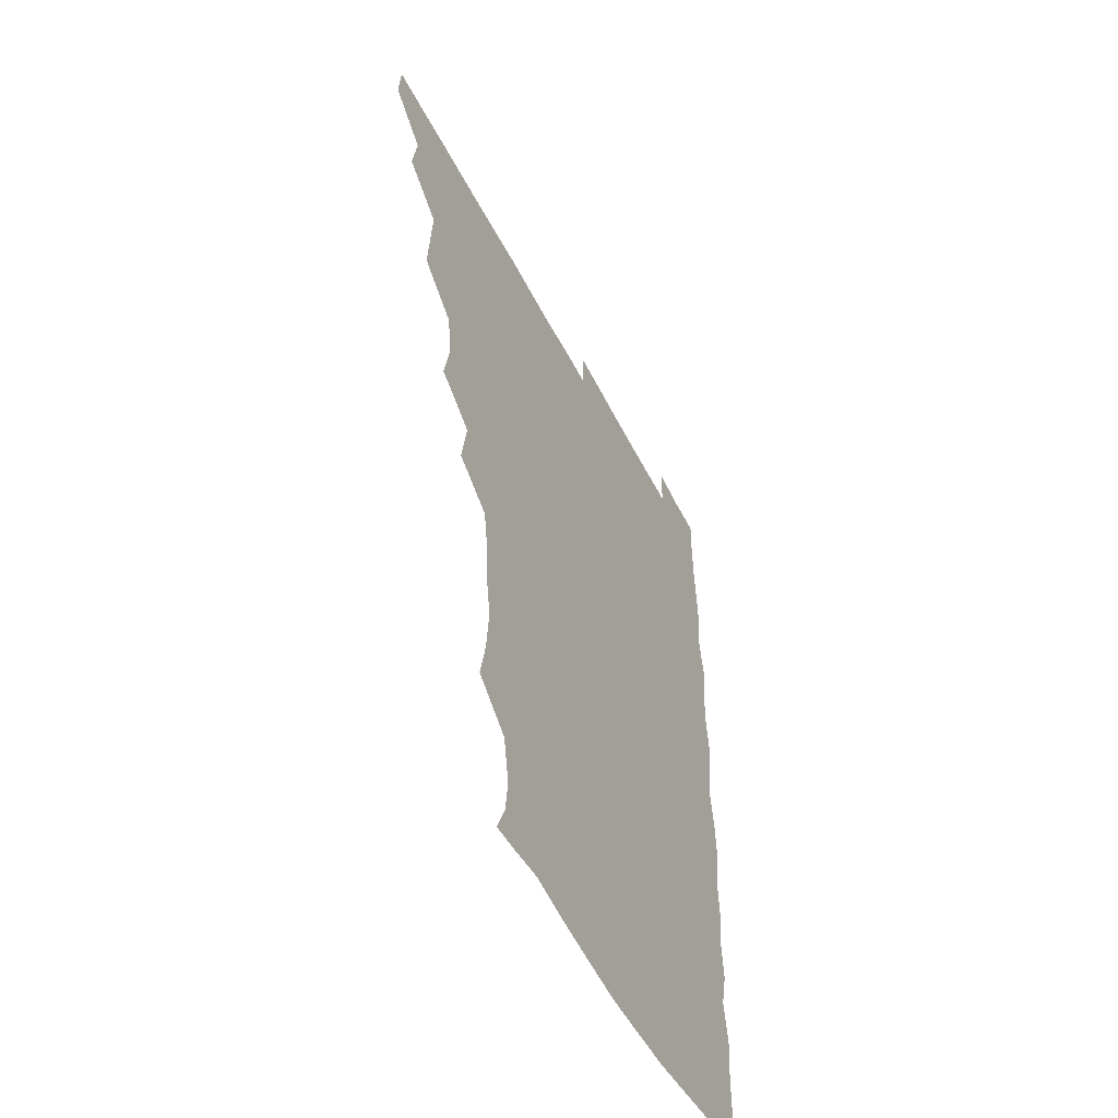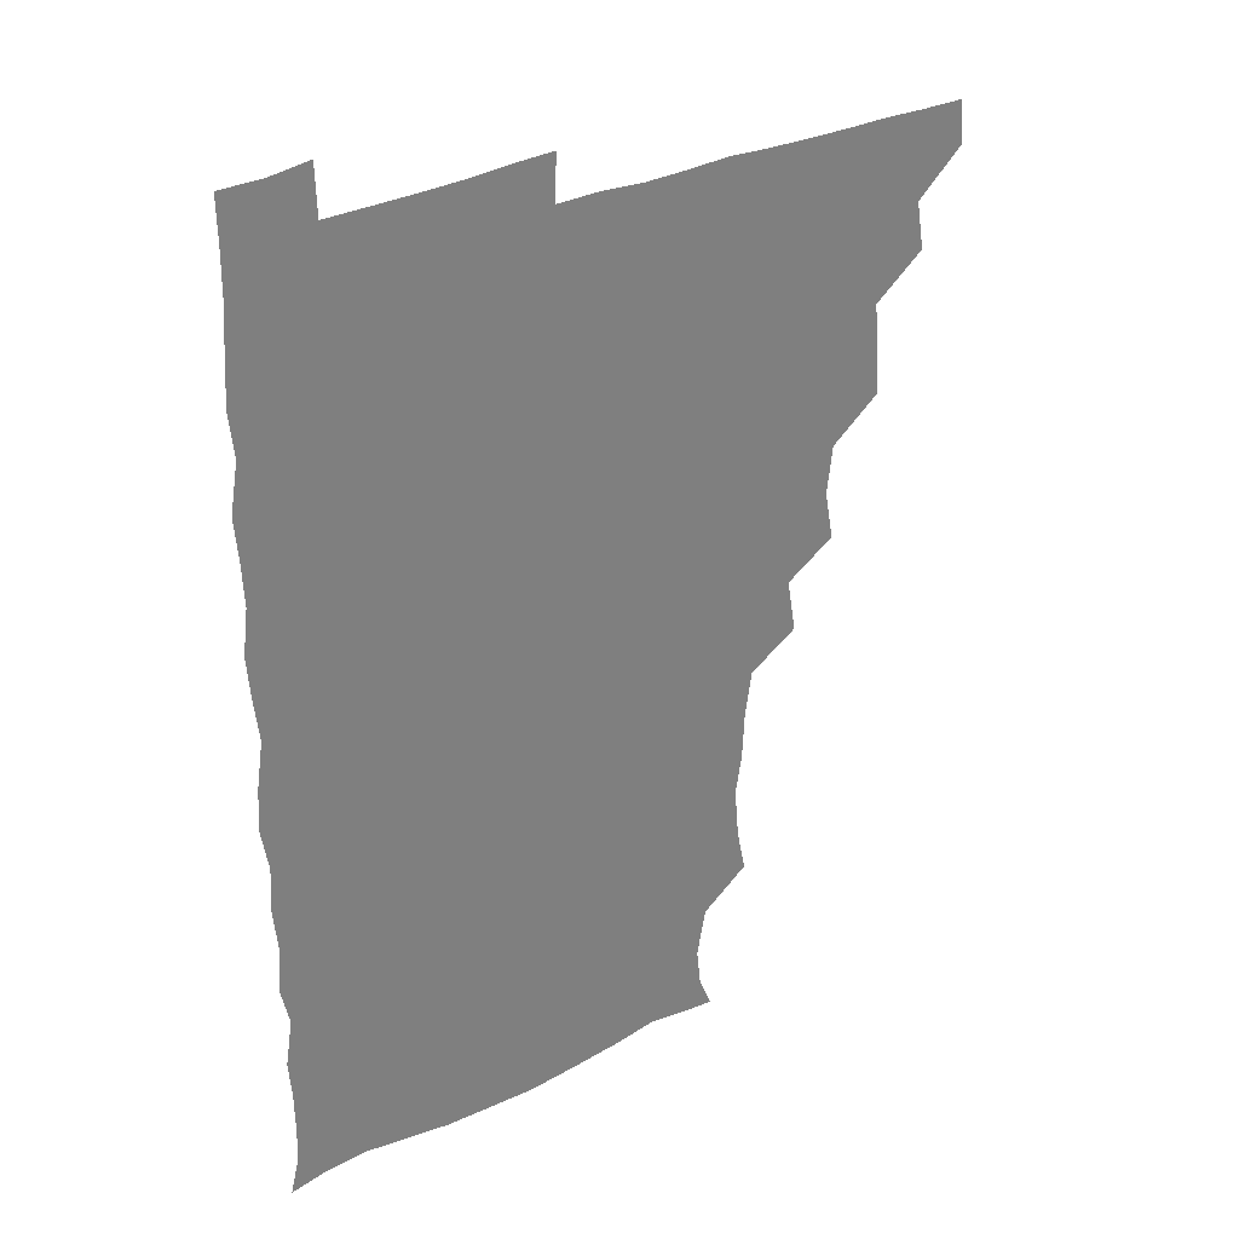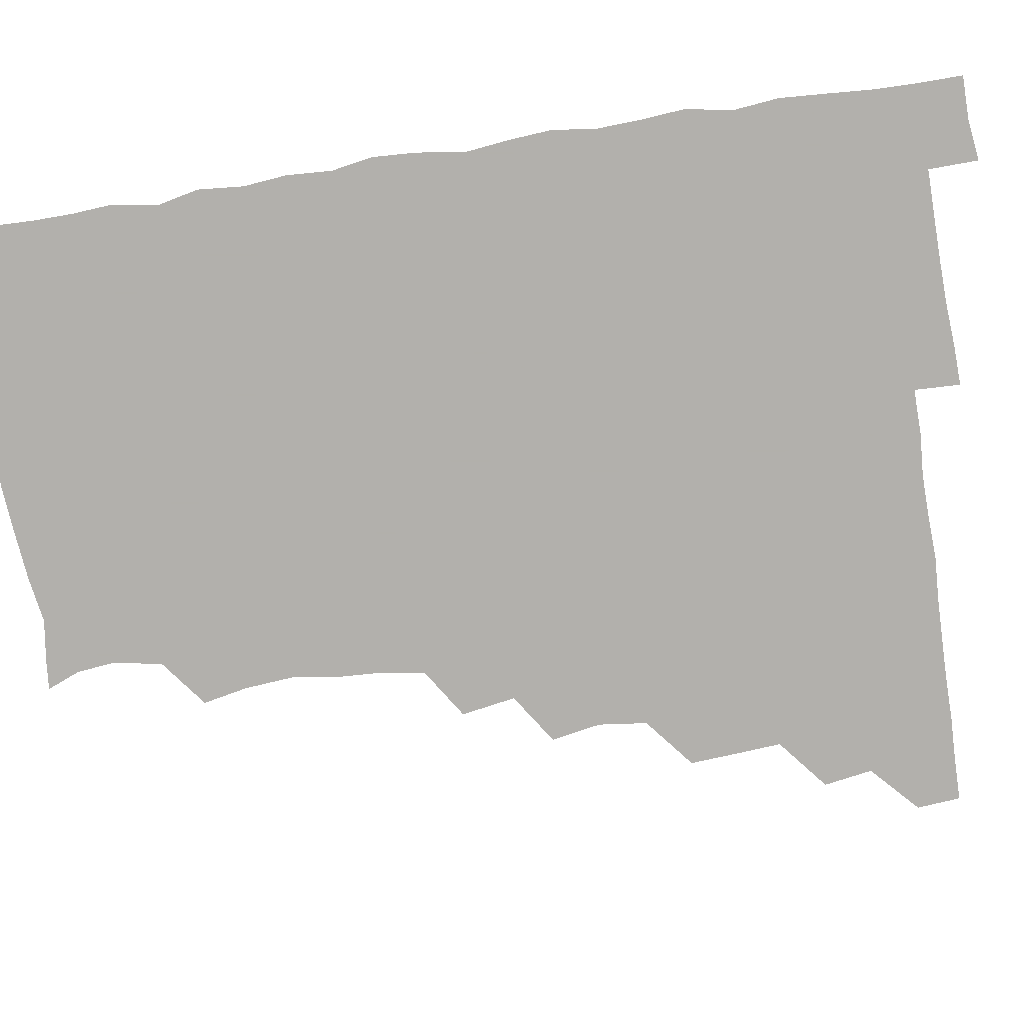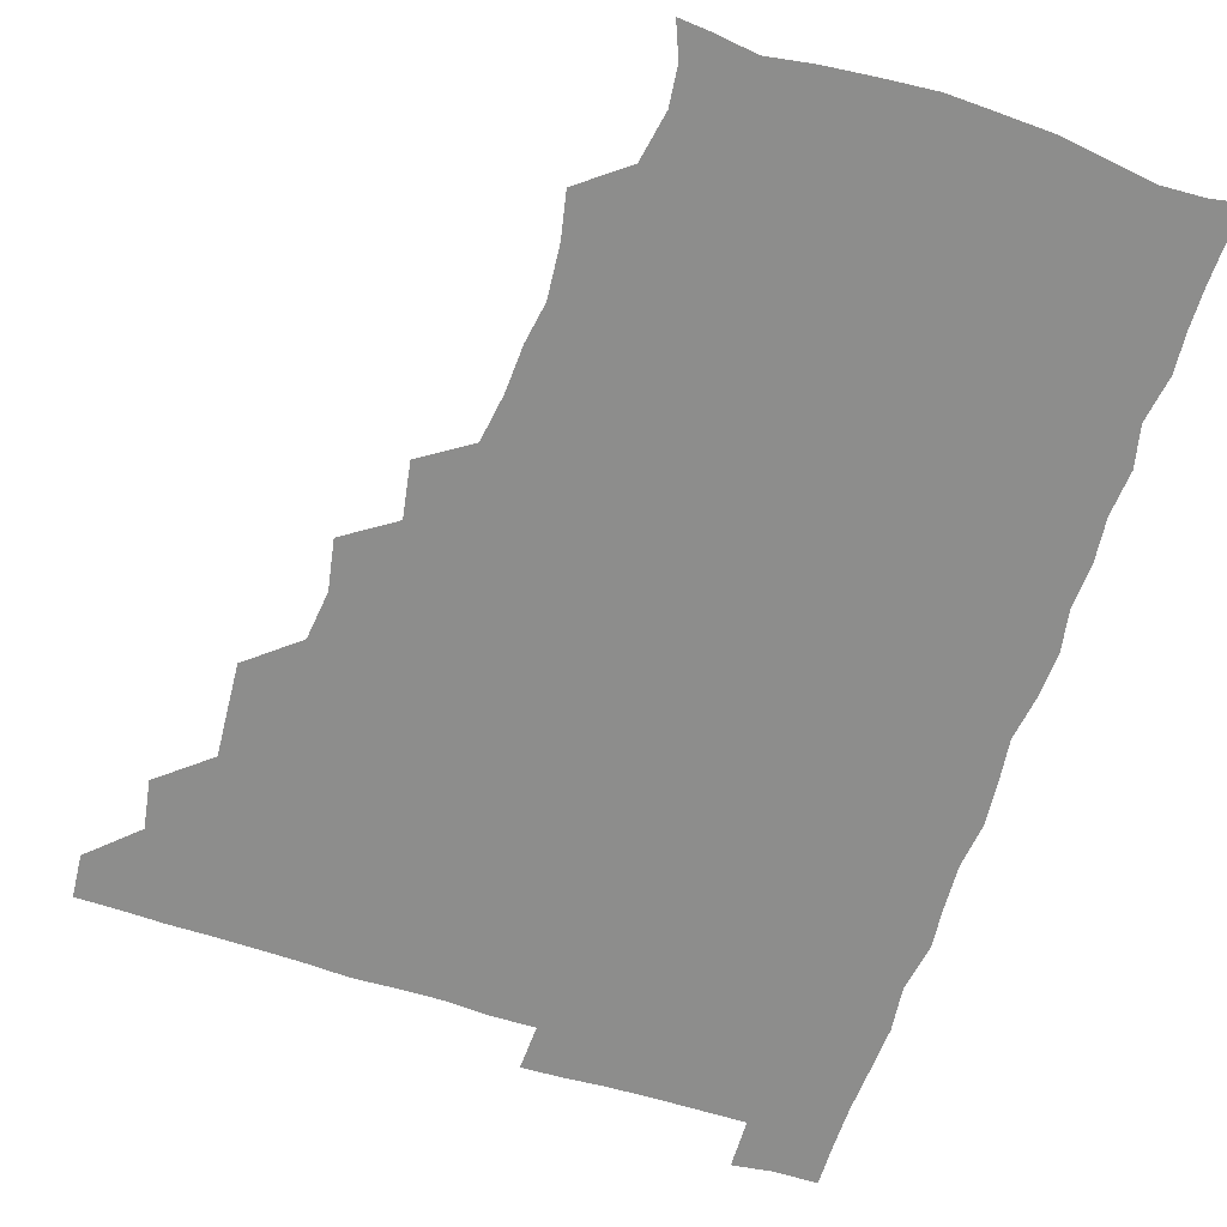
<metadata>
{"format":"obj","ext":"obj","renderer":"f3d","projection":"perspective","resolution":1024,"background":"white","views":[{"elev":-53.3,"azim":-63.3,"up":"+Y"},{"elev":31.8,"azim":145.4,"up":"+Y"},{"elev":-78.6,"azim":98.6,"up":"+Z"},{"elev":-64.5,"azim":-18.1,"up":"+Z"}]}
</metadata>
<code>
v 465 495.3 0
v 466.2 510.4 0
v 478.5 463.3 0
v 481.3 480.2 0
v 481.5 495.7 0
v 481.7 510.5 0
v 493.7 416.9 0
v 494.7 431.7 0
v 496 449 0
v 496.5 465.7 0
v 497.4 480.9 0
v 496.6 495.9 0
v 496.1 511 0
v 509.8 368.9 0
v 512.9 386.1 0
v 510.9 402.9 0
v 513 421.6 0
v 512.2 436.7 0
v 512.7 451.9 0
v 513.3 467 0
v 512.2 481.1 0
v 511.9 495.7 0
v 511.2 510.9 0
v 524 338.6 0
v 527.2 357.4 0
v 527.3 375 0
v 527.6 391.1 0
v 527.3 406.7 0
v 526.5 420.8 0
v 526 435.4 0
v 526.9 451.5 0
v 527.1 466.5 0
v 526.7 481 0
v 526.5 495.8 0
v 526.1 511.1 0
v 542 248 0
v 545.1 263.4 0
v 546.6 281.2 0
v 544.4 295 0
v 543.6 311.1 0
v 541.1 327.4 0
v 541.7 345.2 0
v 542.1 360.9 0
v 541.9 376.2 0
v 542.3 392.3 0
v 541.6 406.2 0
v 541.3 421.2 0
v 542.1 437.1 0
v 541.6 451.4 0
v 542.2 466.3 0
v 541.4 481.2 0
v 541.3 495.9 0
v 540.9 511.4 0
v 555.3 194 0
v 559.9 205.3 0
v 561.4 218.6 0
v 558.3 235.4 0
v 558.4 253.6 0
v 558.7 269.3 0
v 558.3 284.4 0
v 558.5 300.6 0
v 557 314.9 0
v 557.1 331.4 0
v 556.2 345.6 0
v 557 362.3 0
v 557.1 377.4 0
v 555.9 390.9 0
v 556.9 407.2 0
v 557 422.3 0
v 556.7 436.8 0
v 557.1 452 0
v 556.4 466.4 0
v 556.9 480.8 0
v 556.3 495.7 0
v 555.4 512.1 0
v 565.7 194.9 0
v 569.9 206 0
v 573.9 226.1 0
v 573.2 242 0
v 573.3 257.4 0
v 571.9 270.3 0
v 572.1 286.3 0
v 572.7 303.8 0
v 572.9 317.6 0
v 571.9 332.2 0
v 572.1 347.6 0
v 571.4 361.7 0
v 572 378.4 0
v 572.1 392.7 0
v 571.2 406.4 0
v 571.8 422.7 0
v 571.8 437.1 0
v 571.6 451.6 0
v 571.3 466.2 0
v 571.7 480.7 0
v 571.1 495.9 0
v 570.5 511.4 0
v 580.3 196.8 0
v 586.5 213.6 0
v 587.4 227.1 0
v 587.2 242.5 0
v 587.2 258.6 0
v 586.8 273 0
v 587.4 287.5 0
v 586.6 301.5 0
v 587.1 319.8 0
v 586.4 331.4 0
v 586.7 347.7 0
v 586.5 362.2 0
v 586.3 376.7 0
v 586.6 392.8 0
v 586.3 406.7 0
v 586.3 421.6 0
v 586.4 436.9 0
v 586.3 451.4 0
v 586.4 466.2 0
v 586.3 481 0
v 586 496.1 0
v 585.8 511.1 0
v 596.1 194.3 0
v 600.9 212.7 0
v 602 228.7 0
v 601.9 243.1 0
v 601.7 256.7 0
v 600.9 270.2 0
v 601.1 288.3 0
v 602.3 303.4 0
v 601.3 317.3 0
v 601.3 332.1 0
v 601.4 348.4 0
v 601.4 362.9 0
v 601.3 376.9 0
v 601.2 392.3 0
v 601.5 407.6 0
v 601.3 422 0
v 601.3 436.9 0
v 601.3 451.4 0
v 601.4 466.1 0
v 601.6 480.8 0
v 601.6 495.4 0
v 600.7 512.1 0
v 613.3 192.5 0
v 616.1 213 0
v 616.7 227.9 0
v 615.9 243 0
v 616.6 259.2 0
v 616.5 274.2 0
v 616.3 286.1 0
v 616 304.8 0
v 616.1 317.3 0
v 616.3 333.3 0
v 616.1 347.7 0
v 616.1 362 0
v 616.1 378 0
v 616.1 392.8 0
v 616.1 407.5 0
v 616.2 421.9 0
v 616 436.4 0
v 616.2 451.3 0
v 616.7 466.5 0
v 616.7 480.7 0
v 616.5 495.4 0
v 616.2 511.8 0
v 615.7 527.7 0
v 630.5 191.1 0
v 630.6 212 0
v 630.7 230.3 0
v 631.1 243.3 0
v 631.3 259.3 0
v 630.9 272.4 0
v 631.4 288.3 0
v 630.8 302.8 0
v 630.7 317.9 0
v 630.8 333.8 0
v 631 346.9 0
v 630.8 362.7 0
v 630.8 377.7 0
v 630.8 392.5 0
v 630.8 407.1 0
v 631 423.4 0
v 631 437 0
v 631.1 451.4 0
v 631.2 466.4 0
v 631.3 480.9 0
v 631.3 495.5 0
v 630.9 511.2 0
v 629.3 527.2 0
v 647.1 191.6 0
v 645.7 213.4 0
v 646.2 227.2 0
v 645.5 242.3 0
v 645.5 259 0
v 645.5 273.1 0
v 645.8 288.9 0
v 645.5 304 0
v 645.8 316.9 0
v 645.3 332.8 0
v 645.5 348.2 0
v 645.6 362.6 0
v 645.5 377.6 0
v 645.5 392.4 0
v 645.4 408.5 0
v 645.6 422.5 0
v 645.7 436.9 0
v 645.9 451.6 0
v 645.9 466.7 0
v 646 481.1 0
v 646.1 495.7 0
v 646.8 509.5 0
v 644.3 526.2 0
v 664 192.3 0
v 660.9 211.6 0
v 660.3 229.1 0
v 660.6 242.1 0
v 659.5 259.4 0
v 660.4 272.1 0
v 659.7 289.6 0
v 659.9 303.7 0
v 660.3 317.7 0
v 659.9 333.2 0
v 659.7 348.4 0
v 660.5 361.9 0
v 660.3 377.4 0
v 660.8 391.2 0
v 660 407.9 0
v 660.2 422.3 0
v 660.8 436.3 0
v 660.5 451.9 0
v 660.4 466.8 0
v 660.8 481.2 0
v 660.9 495.8 0
v 660.9 510.3 0
v 660 525.7 0
v 680.2 194.6 0
v 676.2 212.1 0
v 674.9 228.3 0
v 674.9 243.4 0
v 674.7 257.8 0
v 674.6 273.1 0
v 674 289 0
v 673.9 304 0
v 674.8 317.6 0
v 674.2 333.4 0
v 675.2 347.1 0
v 675 362 0
v 674.3 378.2 0
v 675 392 0
v 674 408.5 0
v 674.7 422.4 0
v 674.9 437.2 0
v 675.5 451.5 0
v 675.2 466.6 0
v 675.2 481.7 0
v 675.7 496 0
v 675.7 510.8 0
v 675.9 525.5 0
v 695.5 196.9 0
v 691.8 211.4 0
v 689.9 227.1 0
v 688.8 243.5 0
v 688.5 258.5 0
v 688.8 272.8 0
v 688.3 288.3 0
v 689.5 301.6 0
v 688.1 318.9 0
v 689.1 332.5 0
v 688.6 348.2 0
v 689.1 362.1 0
v 688.4 377.9 0
v 689.3 392.2 0
v 689.2 407.3 0
v 689.2 422.2 0
v 688.9 437.3 0
v 690 451.5 0
v 689.1 467.5 0
v 689.8 481.6 0
v 689.9 496.2 0
v 690.7 510.8 0
v 691.1 525.4 0
v 691.6 542.7 0
v 710.2 196.2 0
v 706.4 210.2 0
v 705.1 224.8 0
v 704.7 239.7 0
v 702.9 256.5 0
v 703.2 270.5 0
v 703.2 286.3 0
v 702.7 301.5 0
v 703.4 316.2 0
v 703.8 330.7 0
v 705 345.5 0
v 703.3 361.3 0
v 703.4 375.7 0
v 704.9 390.2 0
v 704.1 406 0
v 704.9 420 0
v 703.2 436.7 0
v 705.2 450.4 0
v 703.4 466.7 0
v 703.6 481.5 0
v 704.7 495.8 0
v 705.3 510.6 0
v 705 525.2 0
v 705.8 540.8 0
v 723.2 193.7 0
v 720 206.8 0
v 719.7 219.9 0
v 720 233.5 0
v 721.1 247.1 0
v 718.6 263.2 0
v 721.7 277.2 0
v 720.4 293 0
v 722 308 0
v 721.1 323.8 0
v 723.6 338.1 0
v 722.9 353.1 0
v 720.5 369.6 0
v 722.3 384.7 0
v 723.5 399.7 0
v 721.7 415.5 0
v 722.4 431.1 0
v 723.7 445.5 0
v 720.9 462.4 0
v 722.6 477.8 0
v 721.7 493.7 0
v 720.7 510.1 0
v 720.5 525.6 0
v 720.8 540.6 0
f 4 5 1
f 1 5 2
f 5 6 2
f 9 10 3
f 3 10 4
f 10 11 4
f 4 11 5
f 11 12 5
f 5 12 6
f 12 13 6
f 16 17 7
f 7 17 8
f 17 18 8
f 8 18 9
f 18 19 9
f 9 19 10
f 19 20 10
f 10 20 11
f 20 21 11
f 11 21 12
f 21 22 12
f 12 22 13
f 22 23 13
f 25 26 14
f 14 26 15
f 26 27 15
f 15 27 16
f 27 28 16
f 16 28 17
f 28 29 17
f 17 29 18
f 29 30 18
f 18 30 19
f 30 31 19
f 19 31 20
f 31 32 20
f 20 32 21
f 32 33 21
f 21 33 22
f 33 34 22
f 22 34 23
f 34 35 23
f 41 42 24
f 24 42 25
f 42 43 25
f 25 43 26
f 43 44 26
f 26 44 27
f 44 45 27
f 27 45 28
f 45 46 28
f 28 46 29
f 46 47 29
f 29 47 30
f 47 48 30
f 30 48 31
f 48 49 31
f 31 49 32
f 49 50 32
f 32 50 33
f 50 51 33
f 33 51 34
f 51 52 34
f 34 52 35
f 52 53 35
f 57 58 36
f 36 58 37
f 58 59 37
f 37 59 38
f 59 60 38
f 38 60 39
f 60 61 39
f 39 61 40
f 61 62 40
f 40 62 41
f 62 63 41
f 41 63 42
f 63 64 42
f 42 64 43
f 64 65 43
f 43 65 44
f 65 66 44
f 44 66 45
f 66 67 45
f 45 67 46
f 67 68 46
f 46 68 47
f 68 69 47
f 47 69 48
f 69 70 48
f 48 70 49
f 70 71 49
f 49 71 50
f 71 72 50
f 50 72 51
f 72 73 51
f 51 73 52
f 73 74 52
f 52 74 53
f 74 75 53
f 54 76 55
f 76 77 55
f 55 77 56
f 77 78 56
f 56 78 57
f 78 79 57
f 57 79 58
f 79 80 58
f 58 80 59
f 80 81 59
f 59 81 60
f 81 82 60
f 60 82 61
f 82 83 61
f 61 83 62
f 83 84 62
f 62 84 63
f 84 85 63
f 63 85 64
f 85 86 64
f 64 86 65
f 86 87 65
f 65 87 66
f 87 88 66
f 66 88 67
f 88 89 67
f 67 89 68
f 89 90 68
f 68 90 69
f 90 91 69
f 69 91 70
f 91 92 70
f 70 92 71
f 92 93 71
f 71 93 72
f 93 94 72
f 72 94 73
f 94 95 73
f 73 95 74
f 95 96 74
f 74 96 75
f 96 97 75
f 76 98 77
f 98 99 77
f 77 99 78
f 99 100 78
f 78 100 79
f 100 101 79
f 79 101 80
f 101 102 80
f 80 102 81
f 102 103 81
f 81 103 82
f 103 104 82
f 82 104 83
f 104 105 83
f 83 105 84
f 105 106 84
f 84 106 85
f 106 107 85
f 85 107 86
f 107 108 86
f 86 108 87
f 108 109 87
f 87 109 88
f 109 110 88
f 88 110 89
f 110 111 89
f 89 111 90
f 111 112 90
f 90 112 91
f 112 113 91
f 91 113 92
f 113 114 92
f 92 114 93
f 114 115 93
f 93 115 94
f 115 116 94
f 94 116 95
f 116 117 95
f 95 117 96
f 117 118 96
f 96 118 97
f 118 119 97
f 98 120 99
f 120 121 99
f 99 121 100
f 121 122 100
f 100 122 101
f 122 123 101
f 101 123 102
f 123 124 102
f 102 124 103
f 124 125 103
f 103 125 104
f 125 126 104
f 104 126 105
f 126 127 105
f 105 127 106
f 127 128 106
f 106 128 107
f 128 129 107
f 107 129 108
f 129 130 108
f 108 130 109
f 130 131 109
f 109 131 110
f 131 132 110
f 110 132 111
f 132 133 111
f 111 133 112
f 133 134 112
f 112 134 113
f 134 135 113
f 113 135 114
f 135 136 114
f 114 136 115
f 136 137 115
f 115 137 116
f 137 138 116
f 116 138 117
f 138 139 117
f 117 139 118
f 139 140 118
f 118 140 119
f 140 141 119
f 120 142 121
f 142 143 121
f 121 143 122
f 143 144 122
f 122 144 123
f 144 145 123
f 123 145 124
f 145 146 124
f 124 146 125
f 146 147 125
f 125 147 126
f 147 148 126
f 126 148 127
f 148 149 127
f 127 149 128
f 149 150 128
f 128 150 129
f 150 151 129
f 129 151 130
f 151 152 130
f 130 152 131
f 152 153 131
f 131 153 132
f 153 154 132
f 132 154 133
f 154 155 133
f 133 155 134
f 155 156 134
f 134 156 135
f 156 157 135
f 135 157 136
f 157 158 136
f 136 158 137
f 158 159 137
f 137 159 138
f 159 160 138
f 138 160 139
f 160 161 139
f 139 161 140
f 161 162 140
f 140 162 141
f 162 163 141
f 142 165 143
f 165 166 143
f 143 166 144
f 166 167 144
f 144 167 145
f 167 168 145
f 145 168 146
f 168 169 146
f 146 169 147
f 169 170 147
f 147 170 148
f 170 171 148
f 148 171 149
f 171 172 149
f 149 172 150
f 172 173 150
f 150 173 151
f 173 174 151
f 151 174 152
f 174 175 152
f 152 175 153
f 175 176 153
f 153 176 154
f 176 177 154
f 154 177 155
f 177 178 155
f 155 178 156
f 178 179 156
f 156 179 157
f 179 180 157
f 157 180 158
f 180 181 158
f 158 181 159
f 181 182 159
f 159 182 160
f 182 183 160
f 160 183 161
f 183 184 161
f 161 184 162
f 184 185 162
f 162 185 163
f 185 186 163
f 163 186 164
f 186 187 164
f 165 188 166
f 188 189 166
f 166 189 167
f 189 190 167
f 167 190 168
f 190 191 168
f 168 191 169
f 191 192 169
f 169 192 170
f 192 193 170
f 170 193 171
f 193 194 171
f 171 194 172
f 194 195 172
f 172 195 173
f 195 196 173
f 173 196 174
f 196 197 174
f 174 197 175
f 197 198 175
f 175 198 176
f 198 199 176
f 176 199 177
f 199 200 177
f 177 200 178
f 200 201 178
f 178 201 179
f 201 202 179
f 179 202 180
f 202 203 180
f 180 203 181
f 203 204 181
f 181 204 182
f 204 205 182
f 182 205 183
f 205 206 183
f 183 206 184
f 206 207 184
f 184 207 185
f 207 208 185
f 185 208 186
f 208 209 186
f 186 209 187
f 209 210 187
f 188 211 189
f 211 212 189
f 189 212 190
f 212 213 190
f 190 213 191
f 213 214 191
f 191 214 192
f 214 215 192
f 192 215 193
f 215 216 193
f 193 216 194
f 216 217 194
f 194 217 195
f 217 218 195
f 195 218 196
f 218 219 196
f 196 219 197
f 219 220 197
f 197 220 198
f 220 221 198
f 198 221 199
f 221 222 199
f 199 222 200
f 222 223 200
f 200 223 201
f 223 224 201
f 201 224 202
f 224 225 202
f 202 225 203
f 225 226 203
f 203 226 204
f 226 227 204
f 204 227 205
f 227 228 205
f 205 228 206
f 228 229 206
f 206 229 207
f 229 230 207
f 207 230 208
f 230 231 208
f 208 231 209
f 231 232 209
f 209 232 210
f 232 233 210
f 211 234 212
f 234 235 212
f 212 235 213
f 235 236 213
f 213 236 214
f 236 237 214
f 214 237 215
f 237 238 215
f 215 238 216
f 238 239 216
f 216 239 217
f 239 240 217
f 217 240 218
f 240 241 218
f 218 241 219
f 241 242 219
f 219 242 220
f 242 243 220
f 220 243 221
f 243 244 221
f 221 244 222
f 244 245 222
f 222 245 223
f 245 246 223
f 223 246 224
f 246 247 224
f 224 247 225
f 247 248 225
f 225 248 226
f 248 249 226
f 226 249 227
f 249 250 227
f 227 250 228
f 250 251 228
f 228 251 229
f 251 252 229
f 229 252 230
f 252 253 230
f 230 253 231
f 253 254 231
f 231 254 232
f 254 255 232
f 232 255 233
f 255 256 233
f 234 257 235
f 257 258 235
f 235 258 236
f 258 259 236
f 236 259 237
f 259 260 237
f 237 260 238
f 260 261 238
f 238 261 239
f 261 262 239
f 239 262 240
f 262 263 240
f 240 263 241
f 263 264 241
f 241 264 242
f 264 265 242
f 242 265 243
f 265 266 243
f 243 266 244
f 266 267 244
f 244 267 245
f 267 268 245
f 245 268 246
f 268 269 246
f 246 269 247
f 269 270 247
f 247 270 248
f 270 271 248
f 248 271 249
f 271 272 249
f 249 272 250
f 272 273 250
f 250 273 251
f 273 274 251
f 251 274 252
f 274 275 252
f 252 275 253
f 275 276 253
f 253 276 254
f 276 277 254
f 254 277 255
f 277 278 255
f 255 278 256
f 278 279 256
f 257 281 258
f 281 282 258
f 258 282 259
f 282 283 259
f 259 283 260
f 283 284 260
f 260 284 261
f 284 285 261
f 261 285 262
f 285 286 262
f 262 286 263
f 286 287 263
f 263 287 264
f 287 288 264
f 264 288 265
f 288 289 265
f 265 289 266
f 289 290 266
f 266 290 267
f 290 291 267
f 267 291 268
f 291 292 268
f 268 292 269
f 292 293 269
f 269 293 270
f 293 294 270
f 270 294 271
f 294 295 271
f 271 295 272
f 295 296 272
f 272 296 273
f 296 297 273
f 273 297 274
f 297 298 274
f 274 298 275
f 298 299 275
f 275 299 276
f 299 300 276
f 276 300 277
f 300 301 277
f 277 301 278
f 301 302 278
f 278 302 279
f 302 303 279
f 279 303 280
f 303 304 280
f 281 305 282
f 305 306 282
f 282 306 283
f 306 307 283
f 283 307 284
f 307 308 284
f 284 308 285
f 308 309 285
f 285 309 286
f 309 310 286
f 286 310 287
f 310 311 287
f 287 311 288
f 311 312 288
f 288 312 289
f 312 313 289
f 289 313 290
f 313 314 290
f 290 314 291
f 314 315 291
f 291 315 292
f 315 316 292
f 292 316 293
f 316 317 293
f 293 317 294
f 317 318 294
f 294 318 295
f 318 319 295
f 295 319 296
f 319 320 296
f 296 320 297
f 320 321 297
f 297 321 298
f 321 322 298
f 298 322 299
f 322 323 299
f 299 323 300
f 323 324 300
f 300 324 301
f 324 325 301
f 301 325 302
f 325 326 302
f 302 326 303
f 326 327 303
f 303 327 304
f 327 328 304

</code>
